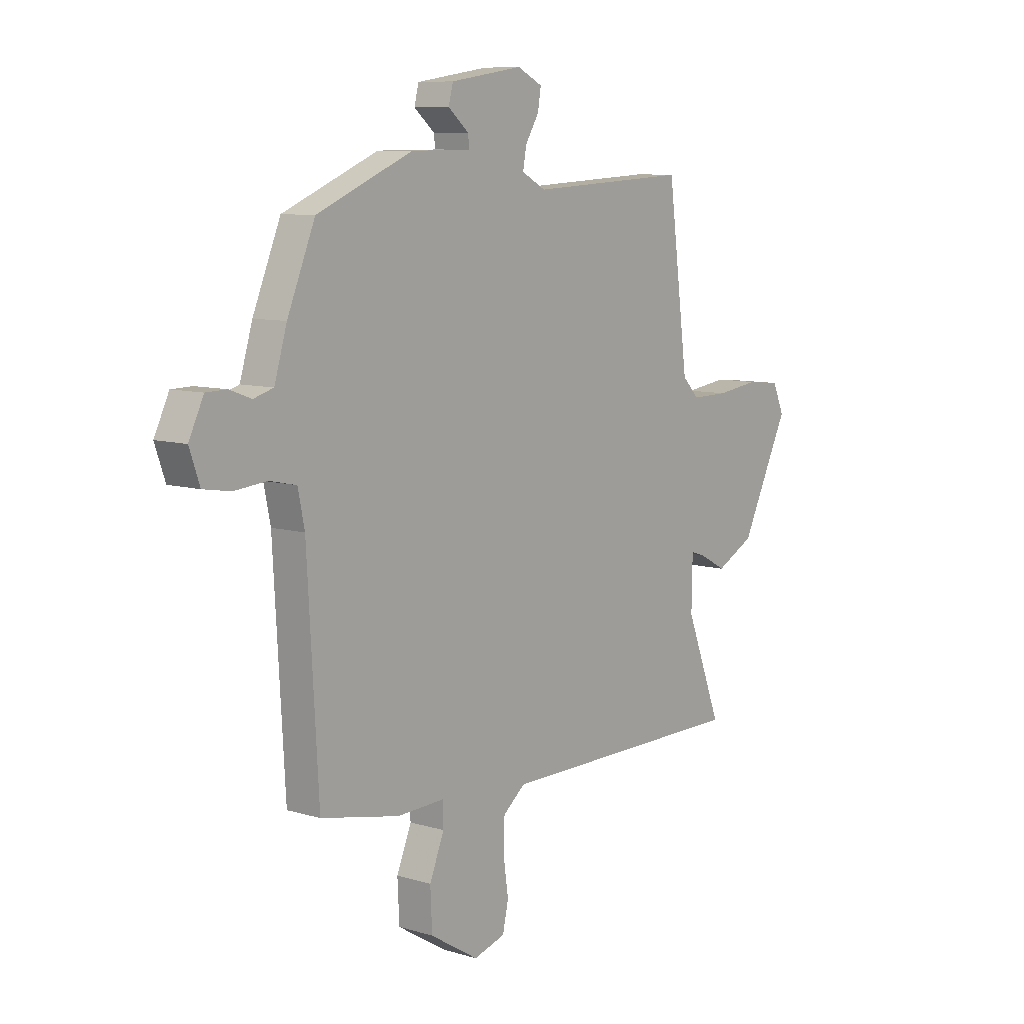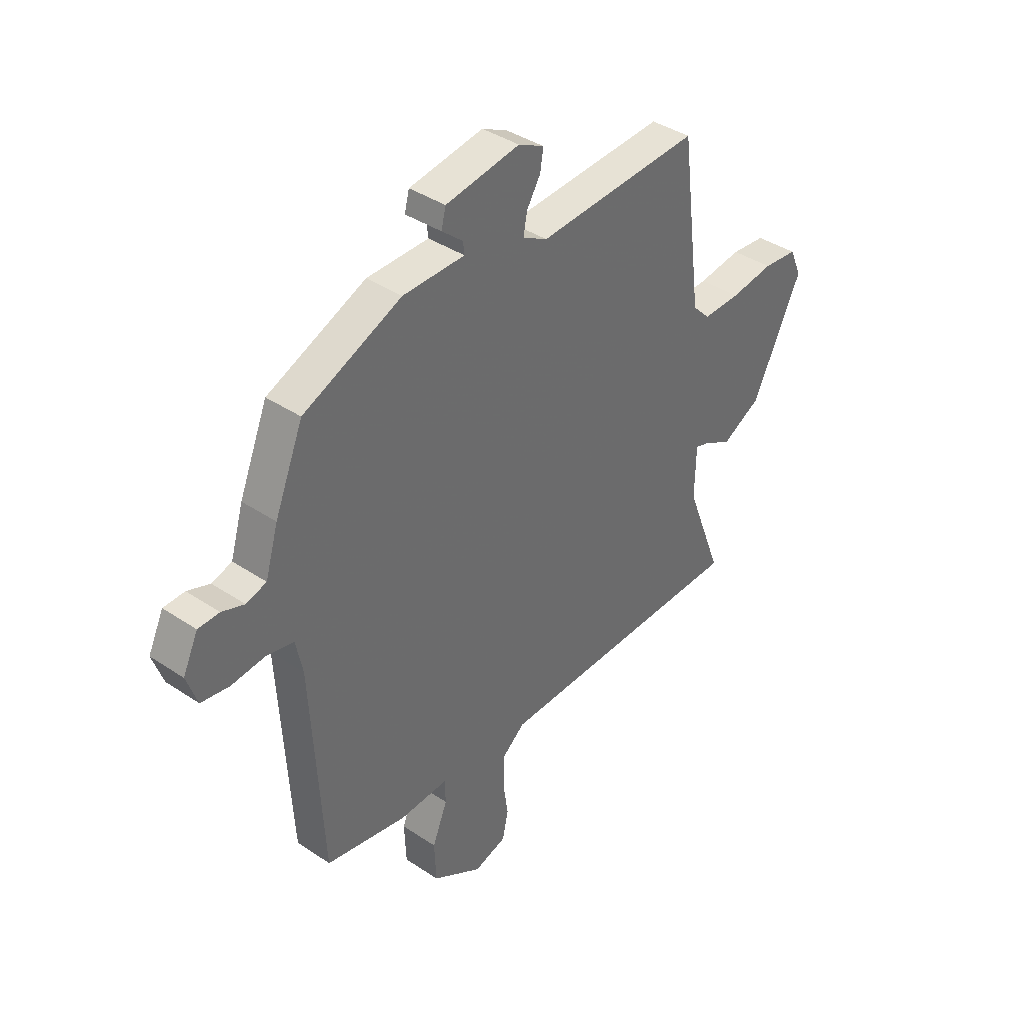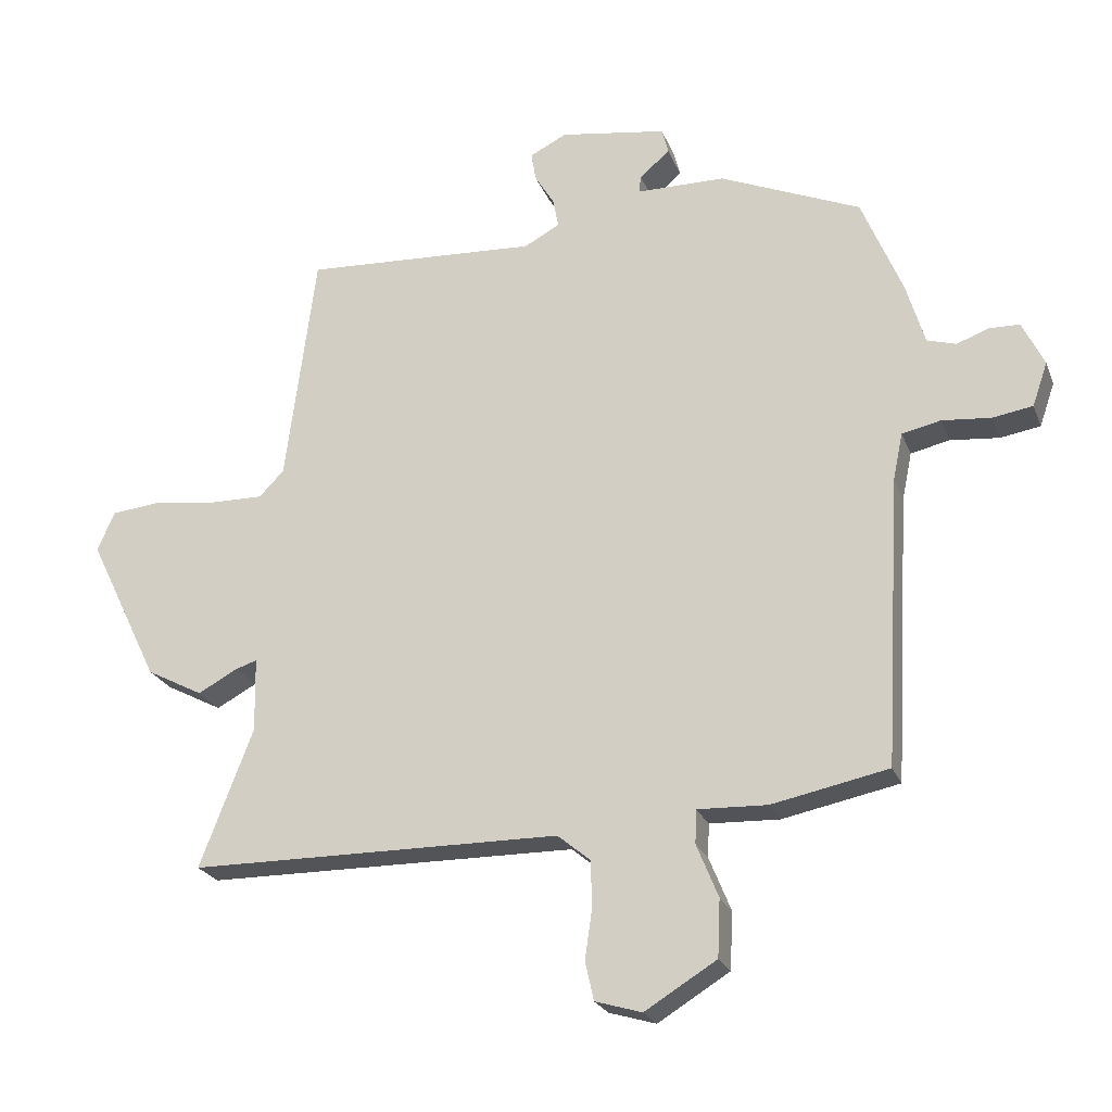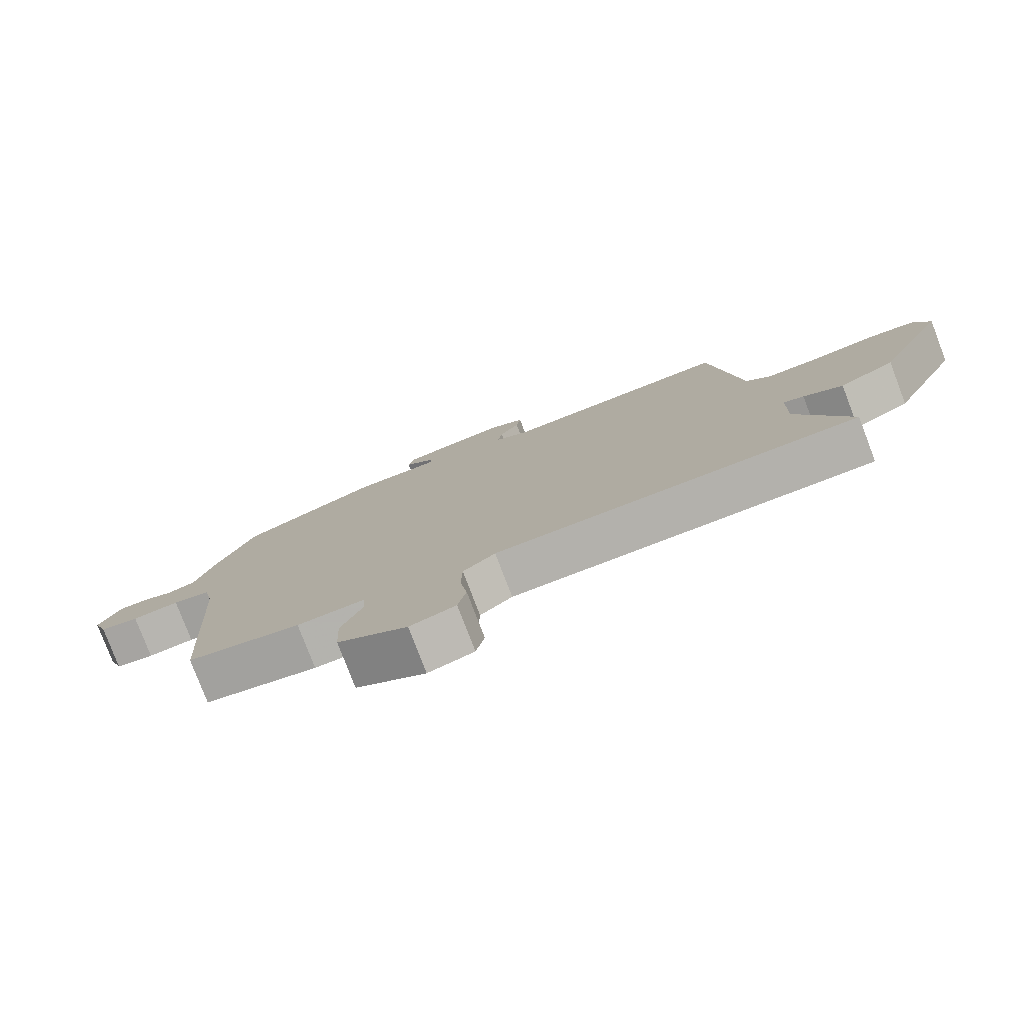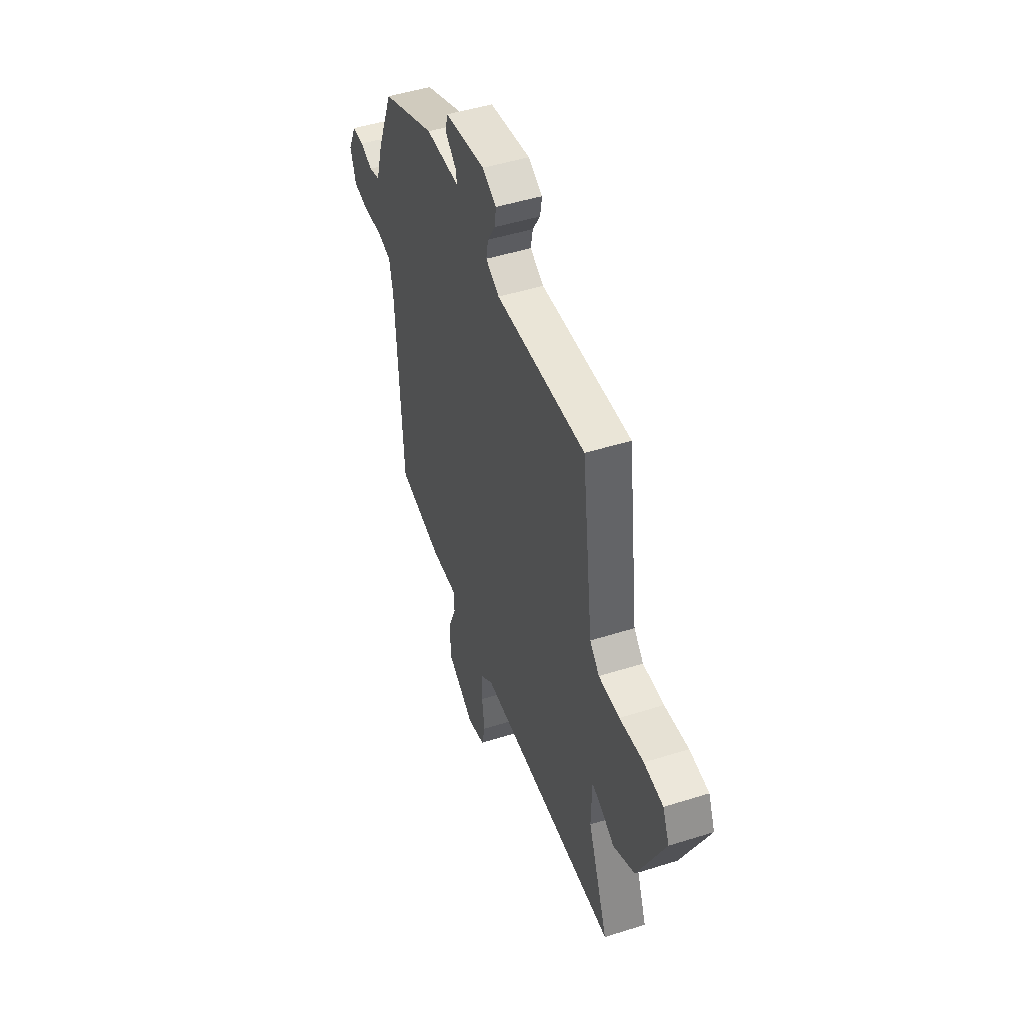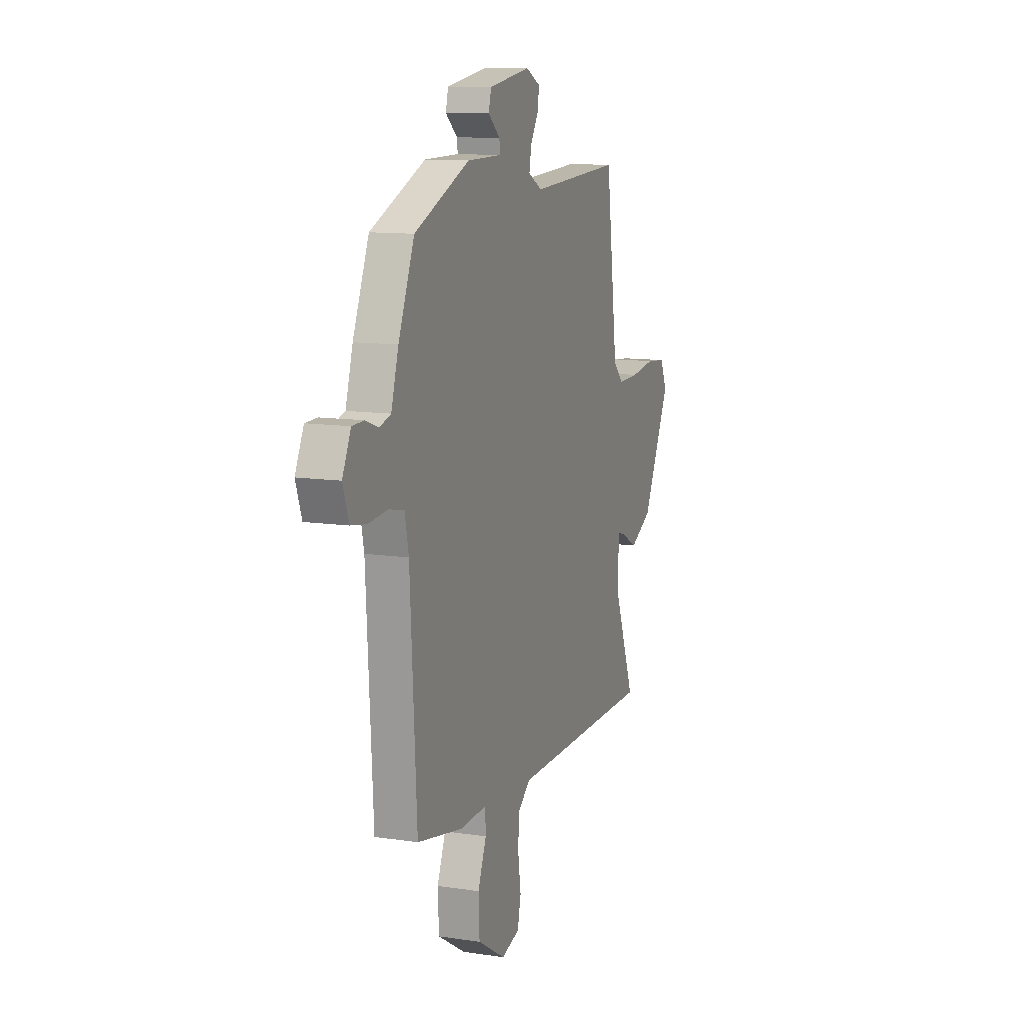
<metadata>
{"format":"obj","ext":"obj","renderer":"f3d","projection":"perspective","resolution":1024,"background":"white","views":[{"elev":8.8,"azim":-51.1,"up":"+Z"},{"elev":39.1,"azim":-50.0,"up":"+Z"},{"elev":-23.3,"azim":-162.1,"up":"+Z"},{"elev":-78.8,"azim":20.9,"up":"+Z"},{"elev":47.8,"azim":70.4,"up":"+Z"},{"elev":11.5,"azim":-69.9,"up":"+Z"}]}
</metadata>
<code>
v 0.406 0.07 0.489
v 0.452 0.07 0.134
v 0.49 0.07 0.095
v 0.573 0.07 0.096
v 0.668 0.07 0.109
v 0.744 0.07 0.101
v 0.77 0.07 0.041
v 0.662 0.07 -0.181
v 0.576 0.07 -0.226
v 0.515 0.07 -0.193
v 0.483 0.07 -0.183
v 0.481 0.07 -0.296
v 0.562 0.07 -0.506
v -0.003 0.07 -0.51
v -0.053 0.07 -0.551
v -0.055 0.07 -0.621
v -0.044 0.07 -0.697
v -0.057 0.07 -0.756
v -0.128 0.07 -0.777
v -0.237 0.07 -0.71
v -0.241 0.07 -0.623
v -0.208 0.07 -0.542
v -0.21 0.07 -0.491
v -0.316 0.07 -0.495
v -0.493 0.07 -0.459
v -0.518 0.07 -0.02
v -0.533 0.07 0.052
v -0.592 0.07 0.065
v -0.666 0.07 0.058
v -0.727 0.07 0.068
v -0.75 0.07 0.134
v -0.717 0.07 0.203
v -0.671 0.07 0.204
v -0.622 0.07 0.186
v -0.578 0.07 0.199
v -0.55 0.07 0.293
v -0.488 0.07 0.443
v -0.274 0.07 0.534
v -0.139 0.07 0.535
v -0.142 0.07 0.561
v -0.188 0.07 0.6
v -0.178 0.07 0.639
v -0.016 0.07 0.664
v 0.04 0.07 0.636
v 0.033 0.07 0.592
v 0.003 0.07 0.543
v -0.005 0.07 0.499
v 0.049 0.07 0.47
v 0.406 0 0.489
v 0.452 0 0.134
v 0.49 0 0.095
v 0.573 0 0.096
v 0.668 0 0.109
v 0.744 0 0.101
v 0.77 0 0.041
v 0.662 0 -0.181
v 0.576 0 -0.226
v 0.515 0 -0.193
v 0.483 0 -0.183
v 0.481 0 -0.296
v 0.562 0 -0.506
v -0.003 0 -0.51
v -0.053 0 -0.551
v -0.055 0 -0.621
v -0.044 0 -0.697
v -0.057 0 -0.756
v -0.128 0 -0.777
v -0.237 0 -0.71
v -0.241 0 -0.623
v -0.208 0 -0.542
v -0.21 0 -0.491
v -0.316 0 -0.495
v -0.493 0 -0.459
v -0.518 0 -0.02
v -0.533 0 0.052
v -0.592 0 0.065
v -0.666 0 0.058
v -0.727 0 0.068
v -0.75 0 0.134
v -0.717 0 0.203
v -0.671 0 0.204
v -0.622 0 0.186
v -0.578 0 0.199
v -0.55 0 0.293
v -0.488 0 0.443
v -0.274 0 0.534
v -0.139 0 0.535
v -0.142 0 0.561
v -0.188 0 0.6
v -0.178 0 0.639
v -0.016 0 0.664
v 0.04 0 0.636
v 0.033 0 0.592
v 0.003 0 0.543
v -0.005 0 0.499
v 0.049 0 0.47
f 44 45 46
f 43 44 46
f 42 43 46
f 41 42 46
f 40 41 46
f 39 40 46 47
f 39 47 48
f 38 39 48
f 37 38 48
f 36 37 48
f 35 36 48
f 32 33 34
f 31 32 34
f 30 31 34
f 29 30 34
f 28 29 34
f 27 28 34 35
f 23 24 25 26
f 23 26 27
f 20 21 22
f 19 20 22
f 18 19 22
f 17 18 22
f 16 17 22
f 15 16 22 23
f 48 1 2
f 35 48 2
f 27 35 2
f 23 27 2
f 15 23 2
f 14 15 2
f 8 9 10
f 7 8 10
f 6 7 10
f 5 6 10
f 4 5 10
f 3 4 10 11
f 2 3 11
f 14 2 11 12
f 12 13 14
f 94 93 92
f 94 92 91
f 94 91 90
f 94 90 89
f 94 89 88
f 95 94 88 87
f 96 95 87
f 96 87 86
f 96 86 85
f 96 85 84
f 96 84 83
f 82 81 80
f 82 80 79
f 82 79 78
f 82 78 77
f 82 77 76
f 83 82 76 75
f 74 73 72 71
f 75 74 71
f 70 69 68
f 70 68 67
f 70 67 66
f 70 66 65
f 70 65 64
f 71 70 64 63
f 50 49 96
f 50 96 83
f 50 83 75
f 50 75 71
f 50 71 63
f 50 63 62
f 58 57 56
f 58 56 55
f 58 55 54
f 58 54 53
f 58 53 52
f 59 58 52 51
f 59 51 50
f 60 59 50 62
f 62 61 60
f 1 49 50 2
f 2 50 51 3
f 3 51 52 4
f 4 52 53 5
f 5 53 54 6
f 6 54 55 7
f 7 55 56 8
f 8 56 57 9
f 9 57 58 10
f 10 58 59 11
f 11 59 60 12
f 12 60 61 13
f 13 61 62 14
f 14 62 63 15
f 15 63 64 16
f 16 64 65 17
f 17 65 66 18
f 18 66 67 19
f 19 67 68 20
f 20 68 69 21
f 21 69 70 22
f 22 70 71 23
f 23 71 72 24
f 24 72 73 25
f 25 73 74 26
f 26 74 75 27
f 27 75 76 28
f 28 76 77 29
f 29 77 78 30
f 30 78 79 31
f 31 79 80 32
f 32 80 81 33
f 33 81 82 34
f 34 82 83 35
f 35 83 84 36
f 36 84 85 37
f 37 85 86 38
f 38 86 87 39
f 39 87 88 40
f 40 88 89 41
f 41 89 90 42
f 42 90 91 43
f 43 91 92 44
f 44 92 93 45
f 45 93 94 46
f 46 94 95 47
f 47 95 96 48
f 48 96 49 1

</code>
